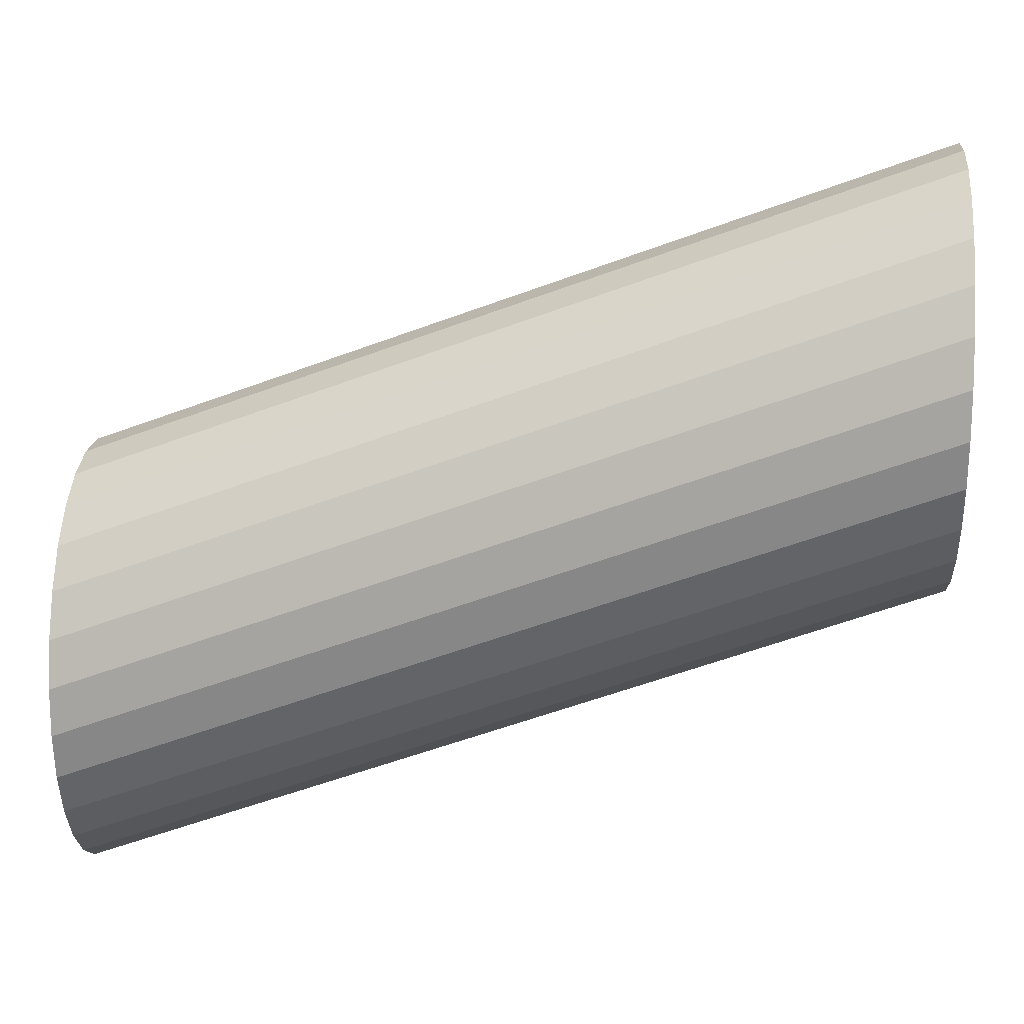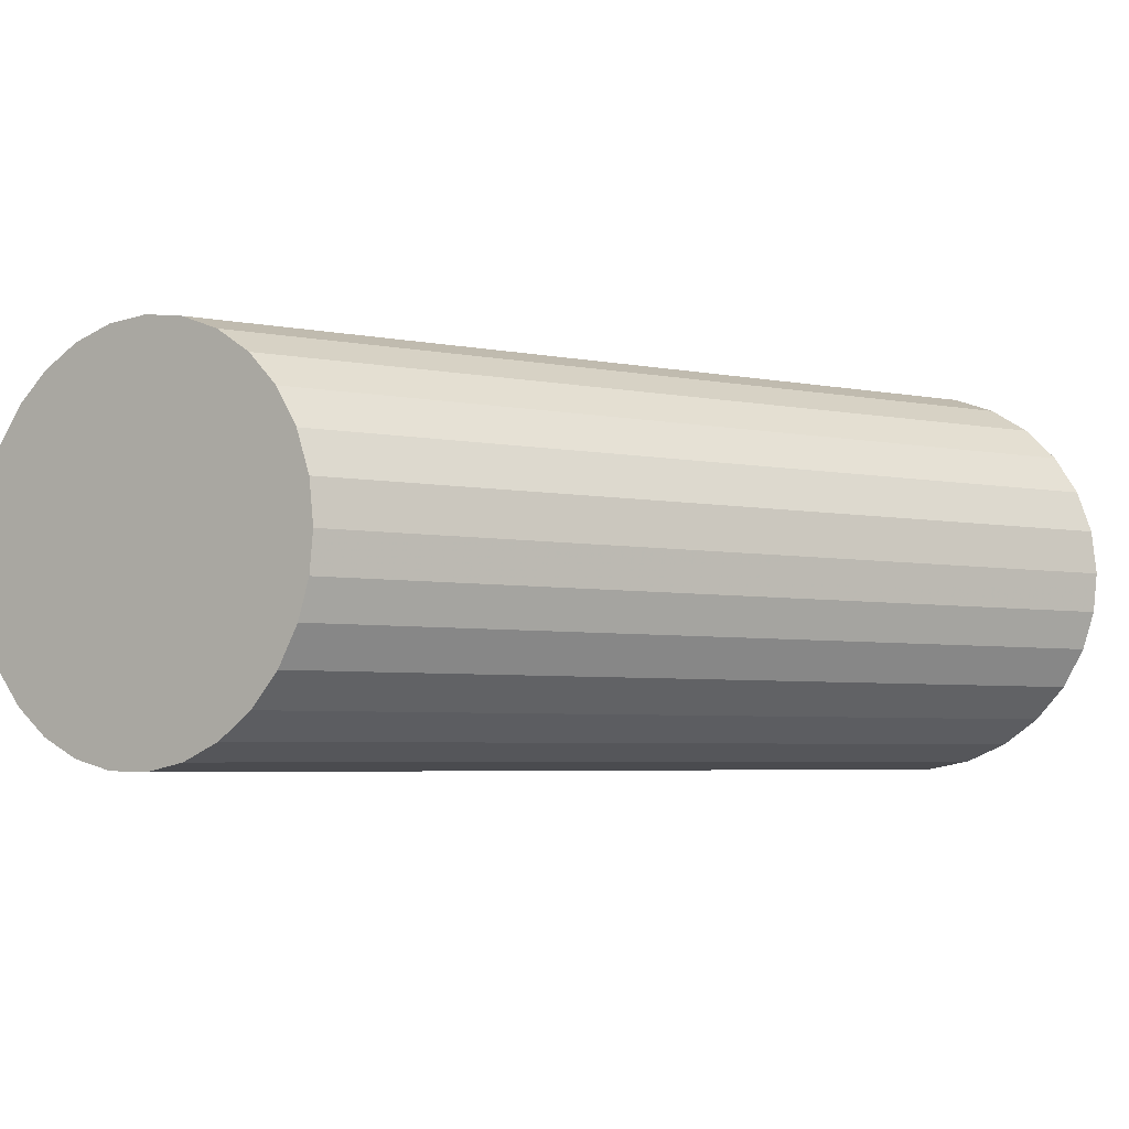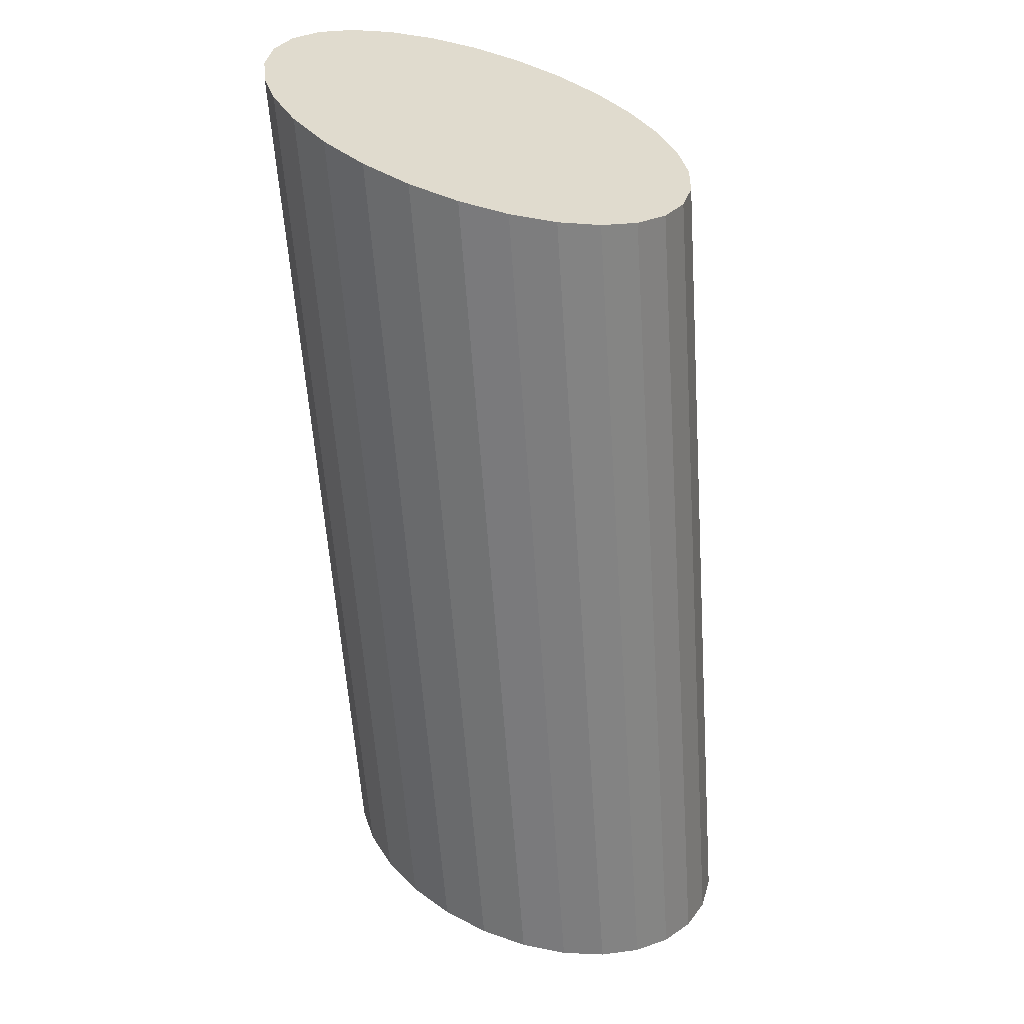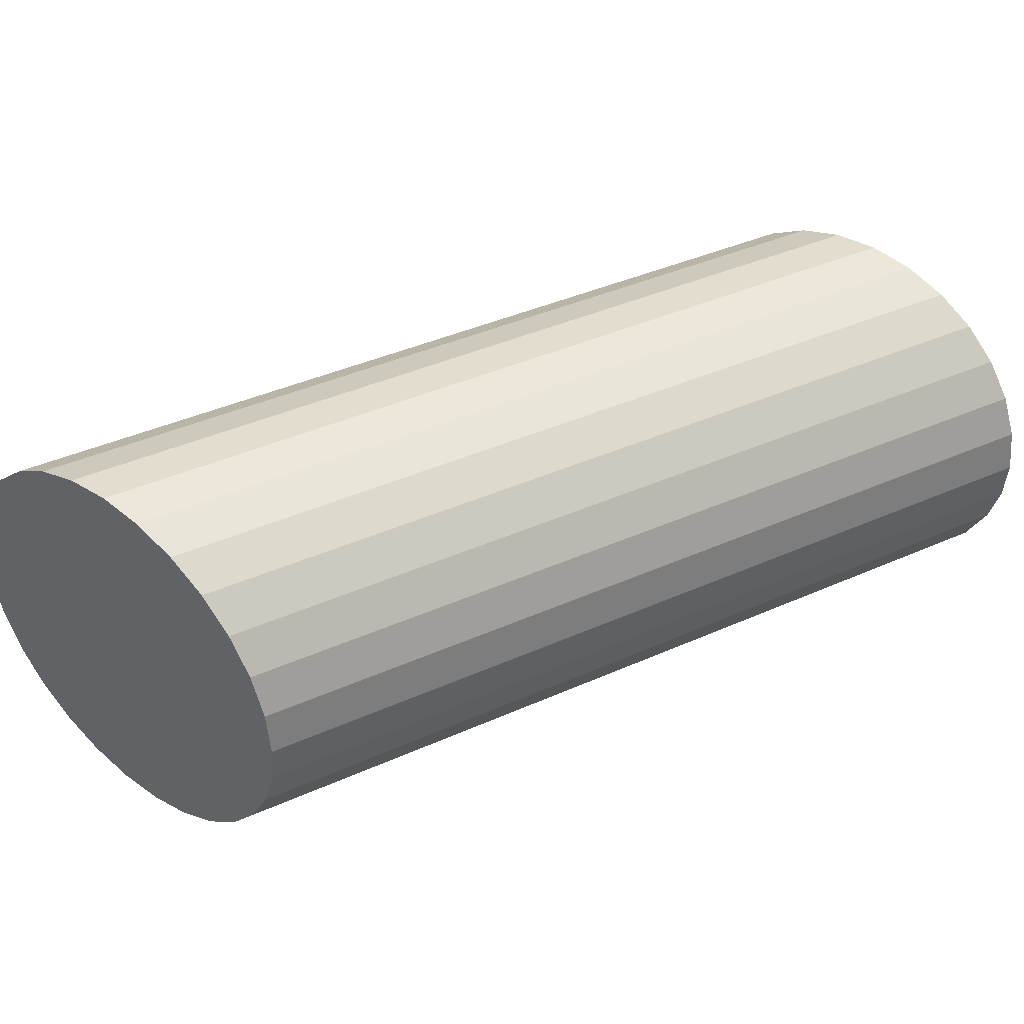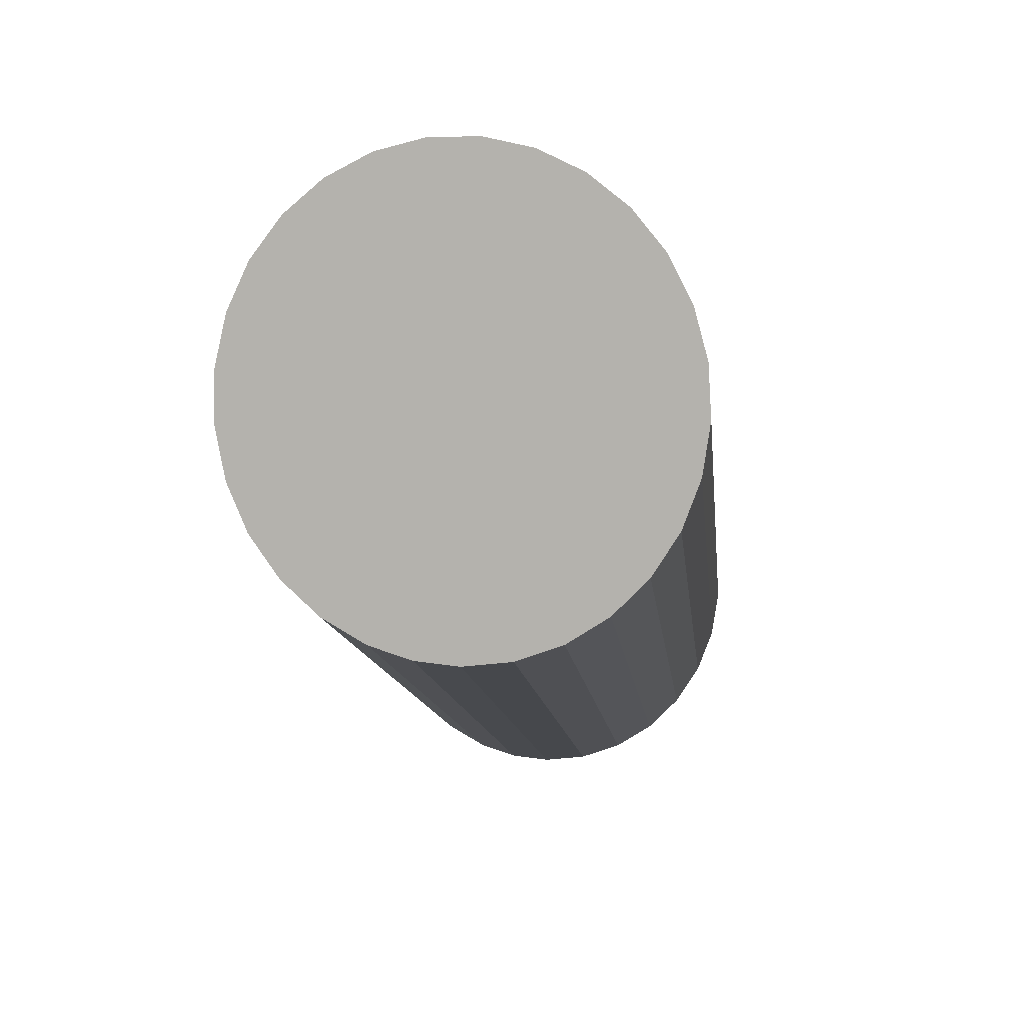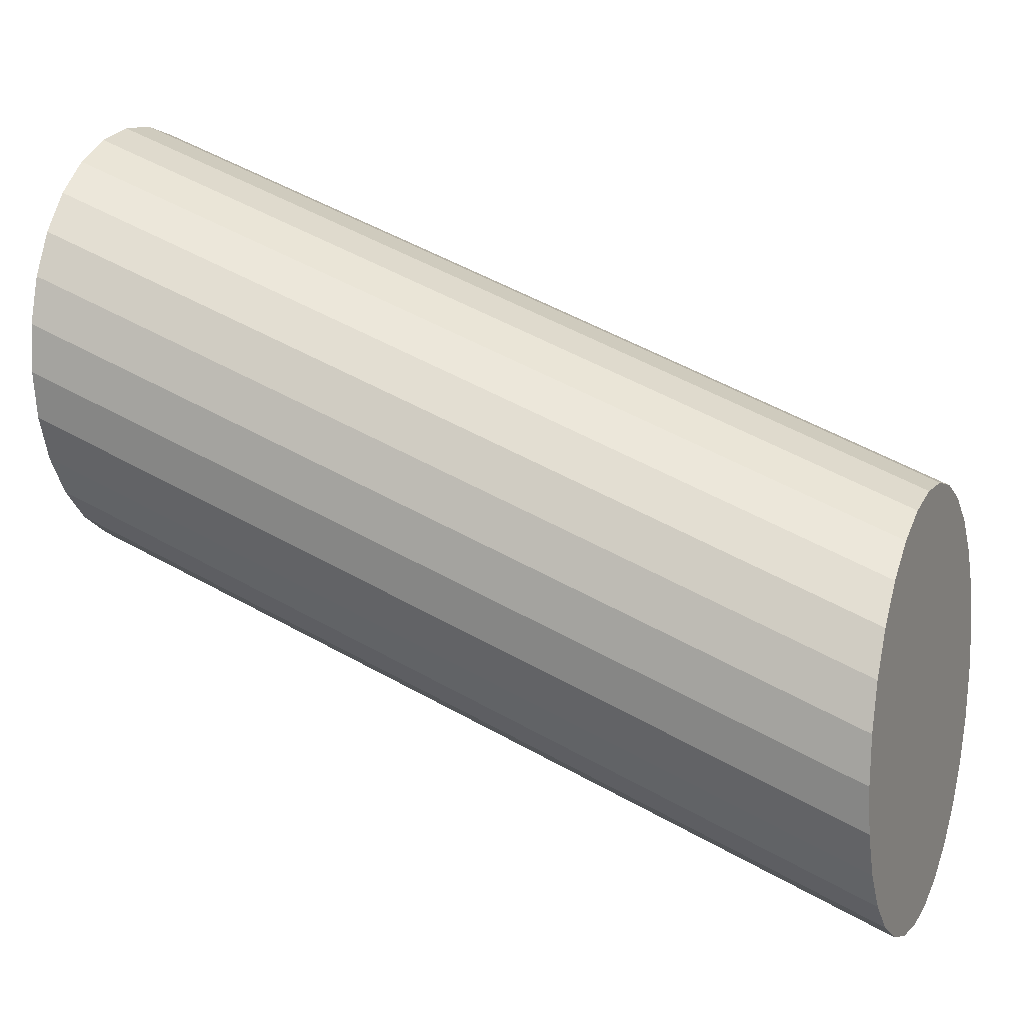
<metadata>
{"format":"obj","ext":"obj","renderer":"f3d","projection":"perspective","resolution":1024,"background":"white","views":[{"elev":16.8,"azim":4.6,"up":"+Z"},{"elev":-4.7,"azim":127.4,"up":"+Y"},{"elev":-58.0,"azim":-106.1,"up":"+Y"},{"elev":39.5,"azim":130.8,"up":"+Y"},{"elev":9.1,"azim":95.7,"up":"+Z"},{"elev":13.0,"azim":-156.9,"up":"+Z"}]}
</metadata>
<code>
v 1 0.3712 0.8984
v 1 0.418 0.923
v 0 0.418 0.559
v 0 0.3712 0.5344
v 1 0.5 0.4275
v 0 0.5 0.06353
v 0 0.5519 0.06958
v 1 0.3304 0.8636
v 0 0.3304 0.4996
v 1 0.5519 0.4336
v 0 0.6014 0.08745
v 1 0.6014 0.4514
v 0 0.6461 0.1163
v 1 0.2977 0.8203
v 0 0.2977 0.4563
v 1 0.6461 0.4803
v 0 0.6838 0.1547
v 1 0.6838 0.5187
v 0 0.7129 0.201
v 1 0.2745 0.7704
v 0 0.2745 0.4065
v 1 0.7129 0.5649
v 0 0.7318 0.2528
v 1 0.2621 0.7164
v 0 0.2621 0.3525
v 1 0.7318 0.6167
v 0 0.7398 0.3077
v 1 0.7398 0.6717
v 0 0.7364 0.3632
v 1 0.2609 0.6608
v 0 0.2609 0.2969
v 1 0.7364 0.7272
v 0 0.7218 0.4166
v 1 0.271 0.6063
v 0 0.271 0.2423
v 1 0.7218 0.7806
v 0 0.6966 0.4653
v 1 0.292 0.5554
v 0 0.292 0.1914
v 1 0.6966 0.8293
v 0 0.6622 0.5072
v 1 0.3229 0.5105
v 0 0.3229 0.1466
v 1 0.6622 0.8711
v 0 0.6201 0.5401
v 1 0.3622 0.4738
v 0 0.3622 0.1099
v 1 0.6201 0.904
v 0 0.5723 0.5625
v 1 0.4079 0.447
v 0 0.4079 0.08307
v 1 0.4531 0.4324
v 0 0.4531 0.06846
v 1 0.5723 0.9264
v 0 0.521 0.5734
v 1 0.521 0.9373
v 1 0.4688 0.9361
v 0 0.4688 0.5722
f 1 2 3
f 1 3 4
f 5 6 7
f 8 1 4
f 8 4 9
f 10 7 11
f 10 5 7
f 12 11 13
f 12 10 11
f 14 8 9
f 14 9 15
f 16 13 17
f 16 12 13
f 18 17 19
f 20 14 15
f 18 16 17
f 20 15 21
f 22 19 23
f 22 18 19
f 24 20 21
f 24 21 25
f 26 23 27
f 26 22 23
f 28 27 29
f 28 26 27
f 30 24 25
f 30 25 31
f 32 29 33
f 32 28 29
f 34 30 31
f 34 31 35
f 36 32 33
f 36 33 37
f 38 35 39
f 40 36 37
f 38 34 35
f 40 37 41
f 42 39 43
f 44 40 41
f 42 38 39
f 44 41 45
f 46 43 47
f 46 42 43
f 48 44 45
f 48 45 49
f 50 47 51
f 50 46 47
f 52 51 53
f 54 48 49
f 52 50 51
f 54 49 55
f 5 53 6
f 5 52 53
f 56 54 55
f 57 56 55
f 57 55 58
f 2 57 58
f 2 58 3
f 52 5 10
f 50 10 12
f 50 52 10
f 46 12 16
f 46 50 12
f 42 16 18
f 42 46 16
f 38 18 22
f 38 42 18
f 34 22 26
f 34 38 22
f 30 26 28
f 30 34 26
f 24 28 32
f 24 30 28
f 57 54 56
f 20 32 36
f 20 24 32
f 2 48 54
f 2 54 57
f 14 36 40
f 14 20 36
f 1 44 48
f 1 48 2
f 8 40 44
f 8 14 40
f 8 44 1
f 7 6 53
f 11 7 51
f 7 53 51
f 13 11 47
f 11 51 47
f 17 13 43
f 13 47 43
f 19 17 39
f 17 43 39
f 23 19 35
f 19 39 35
f 27 23 31
f 23 35 31
f 29 27 25
f 27 31 25
f 55 49 58
f 33 29 21
f 29 25 21
f 49 45 3
f 58 49 3
f 37 33 15
f 33 21 15
f 45 41 4
f 3 45 4
f 41 37 9
f 37 15 9
f 4 41 9

</code>
